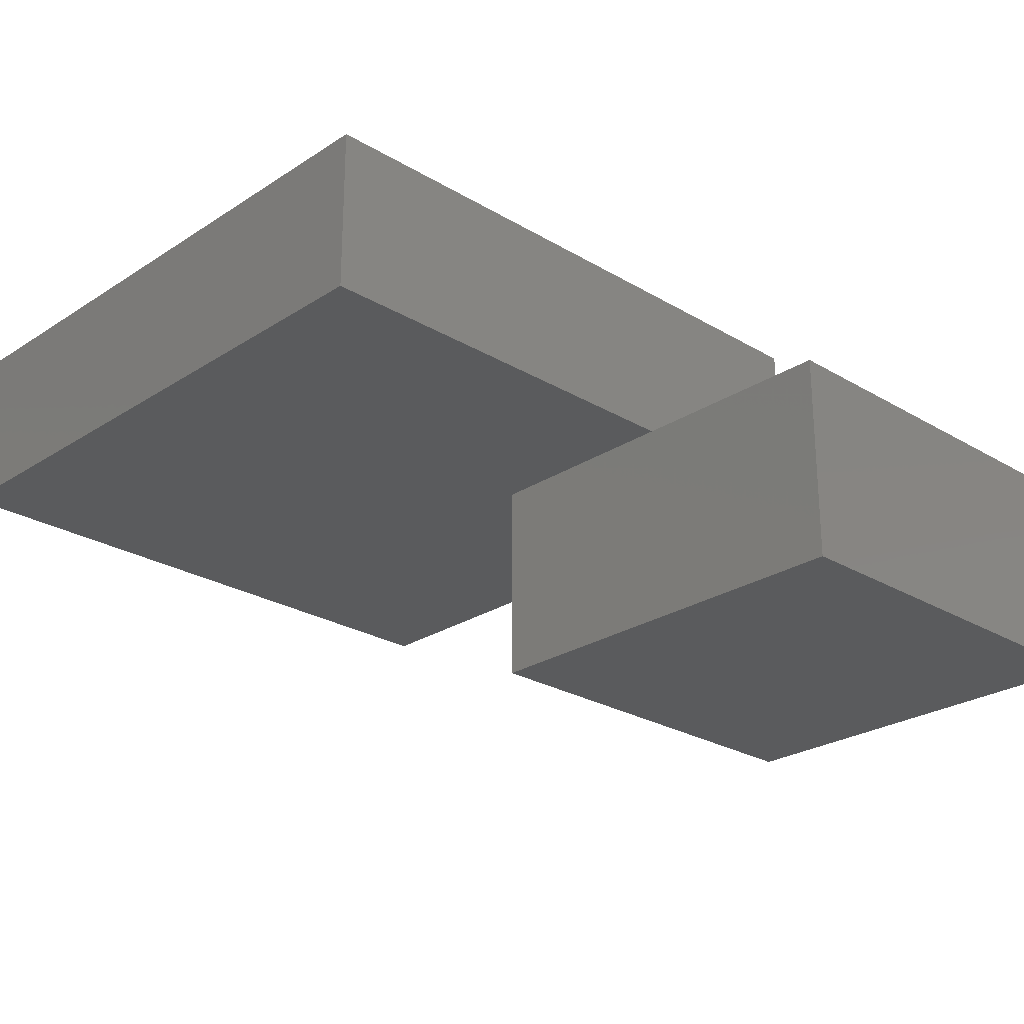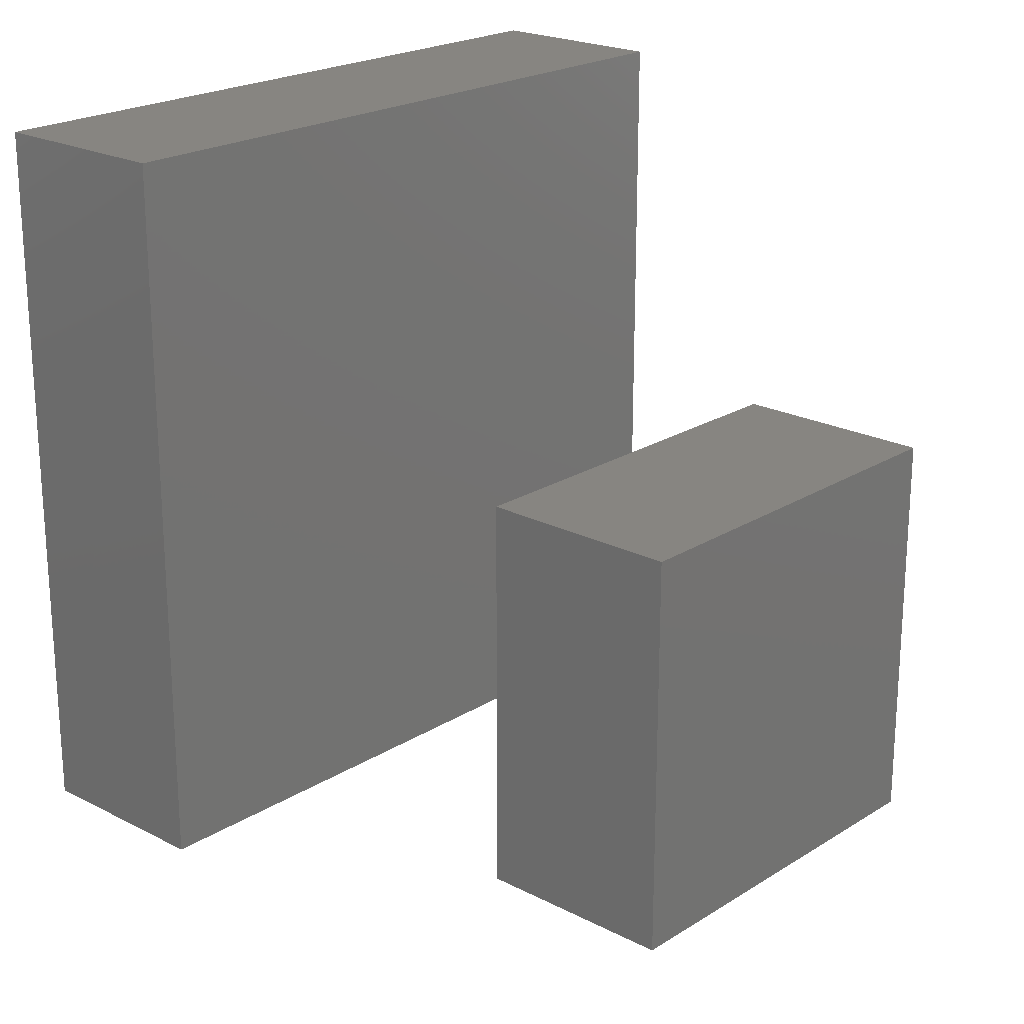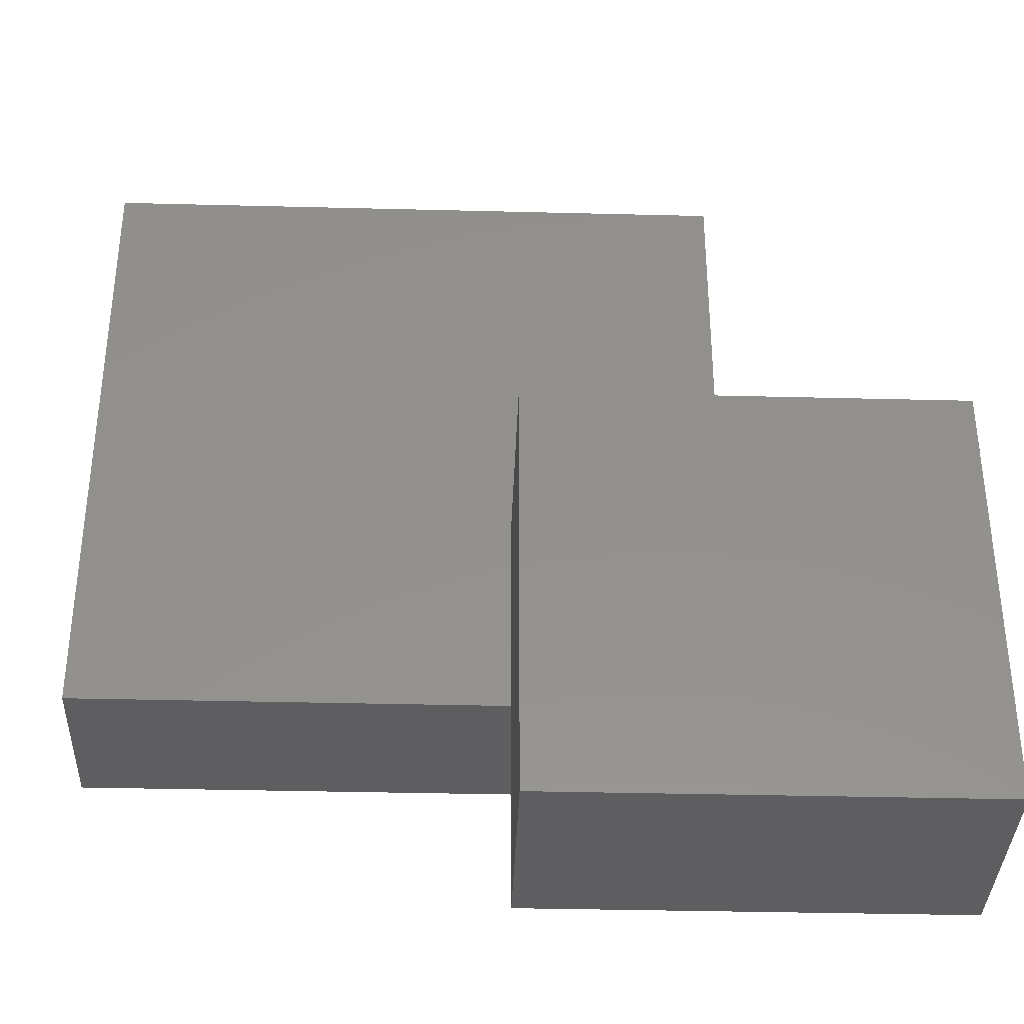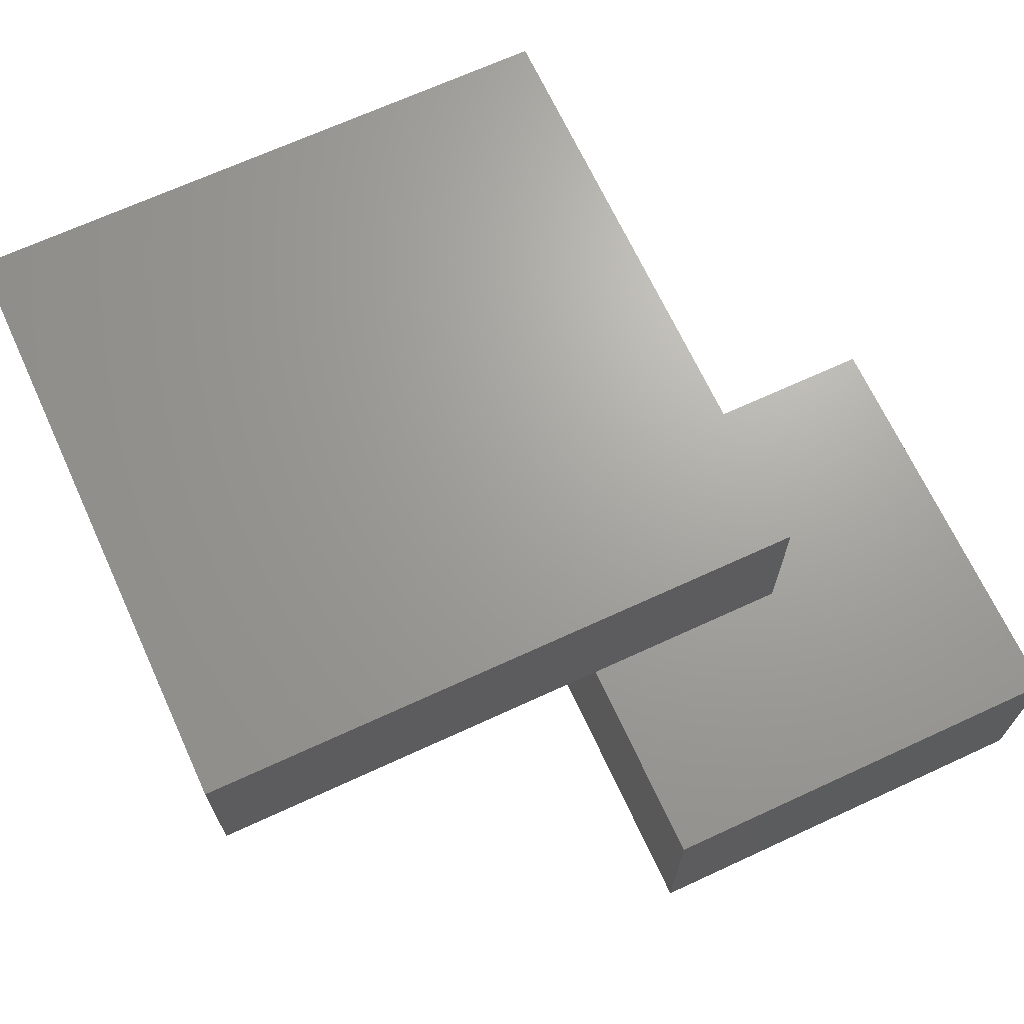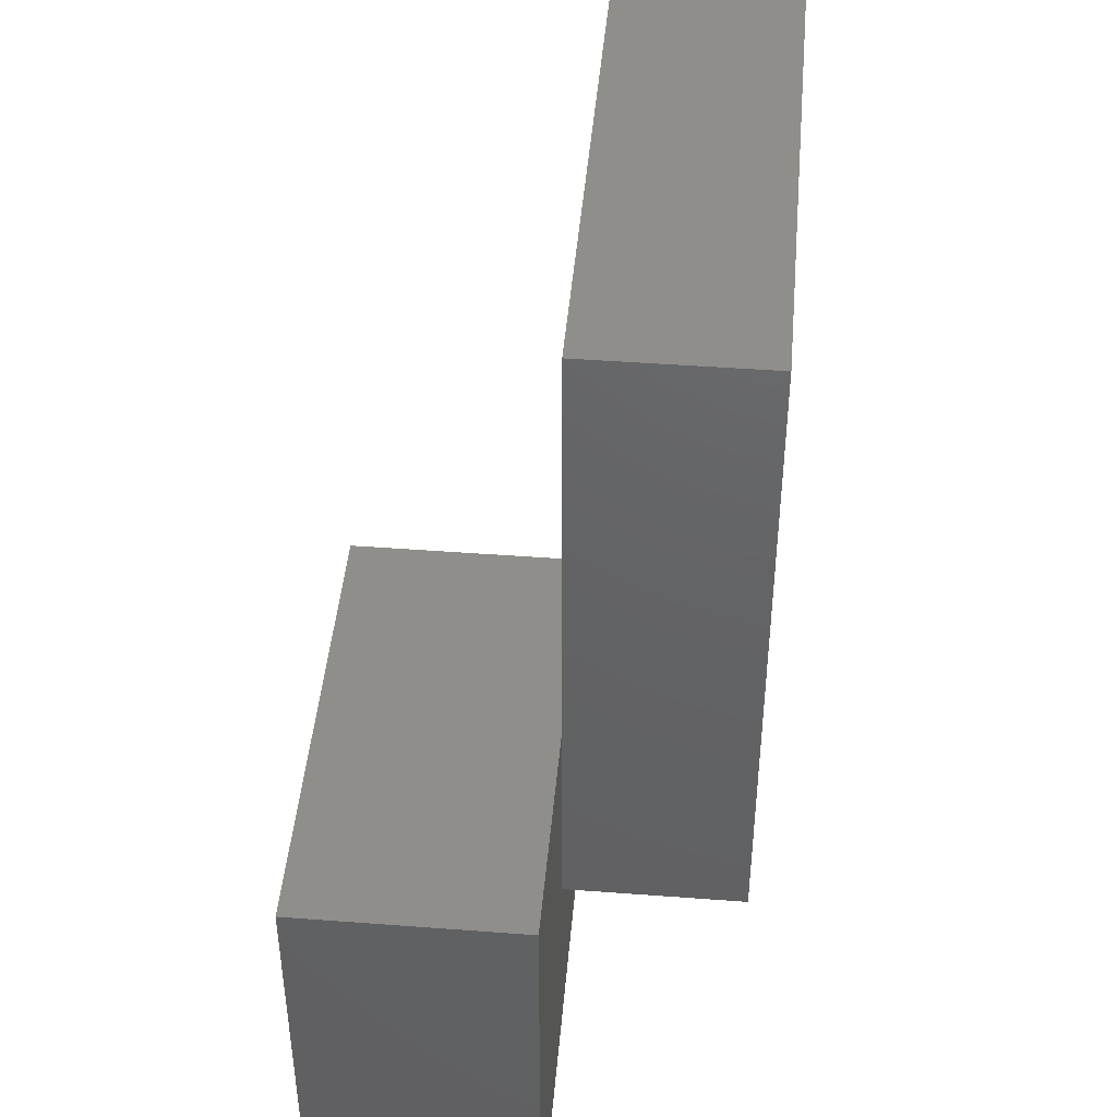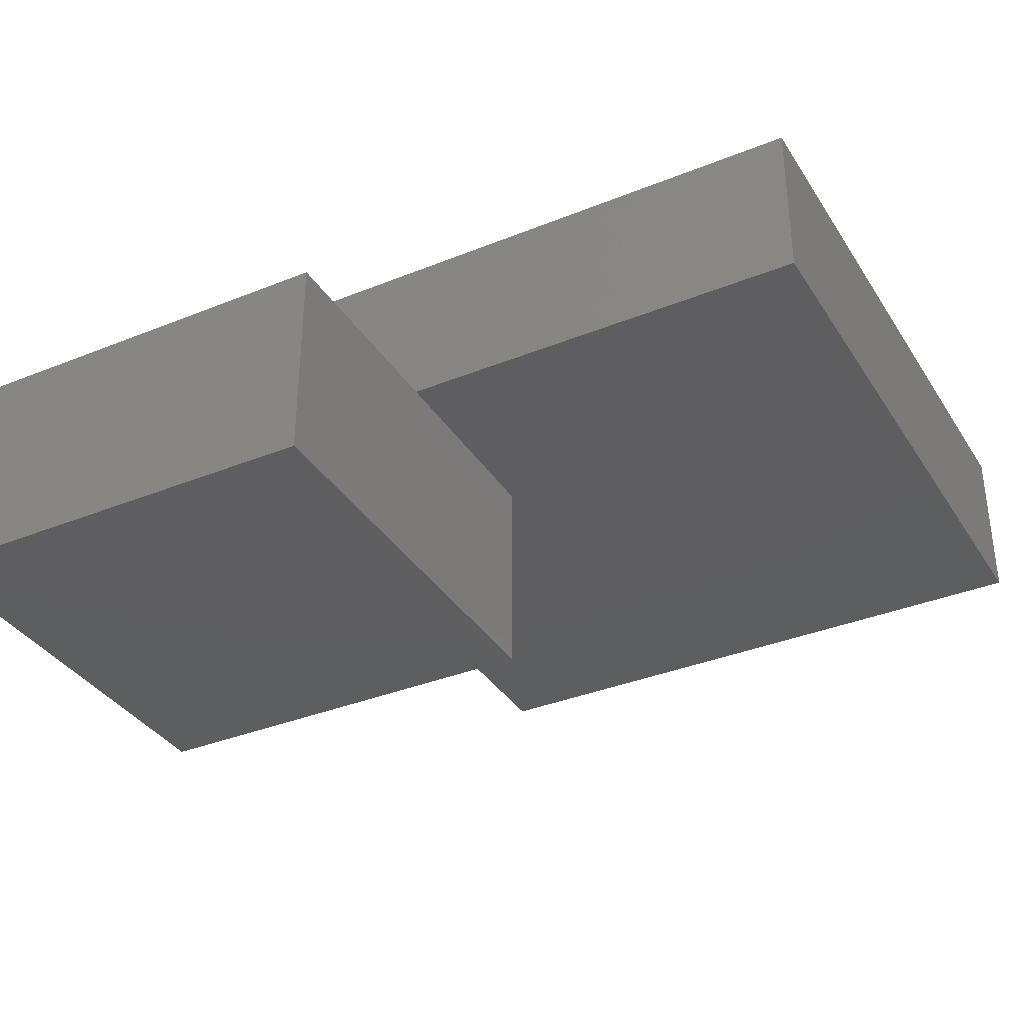
<metadata>
{"format":"stl","ext":"stl","renderer":"f3d","projection":"perspective","resolution":1024,"background":"white","views":[{"elev":-25.3,"azim":-133.8,"up":"+Z"},{"elev":21.6,"azim":132.3,"up":"+Y"},{"elev":-36.0,"azim":178.1,"up":"+Y"},{"elev":68.1,"azim":-114.8,"up":"+Z"},{"elev":45.1,"azim":-85.0,"up":"+Y"},{"elev":-35.4,"azim":28.2,"up":"+Z"}]}
</metadata>
<code>
# stl→obj: 16 verts, 24 faces
v 10.16 21.13 -5.244
v 10.16 21.13 -10.24
v 10.16 11.13 -10.24
v 10.16 11.13 -5.244
v 20.16 11.13 -5.244
v 20.16 11.13 -10.24
v 20.16 21.13 -10.24
v 20.16 21.13 -5.244
v 30.16 31.13 -5.244
v 15.16 31.13 -5.244
v 15.16 31.13 -1.244
v 30.16 31.13 -1.244
v 15.16 16.13 -1.244
v 15.16 16.13 -5.244
v 30.16 16.13 -5.244
v 30.16 16.13 -1.244
f 1 2 3
f 1 3 4
f 5 4 3
f 5 3 6
f 5 7 8
f 5 6 7
f 8 7 2
f 8 2 1
f 8 1 4
f 8 4 5
f 7 6 3
f 7 3 2
f 9 10 11
f 12 9 11
f 10 13 11
f 10 14 13
f 15 13 14
f 16 13 15
f 9 12 16
f 9 16 15
f 12 11 13
f 12 13 16
f 9 14 10
f 9 15 14

</code>
